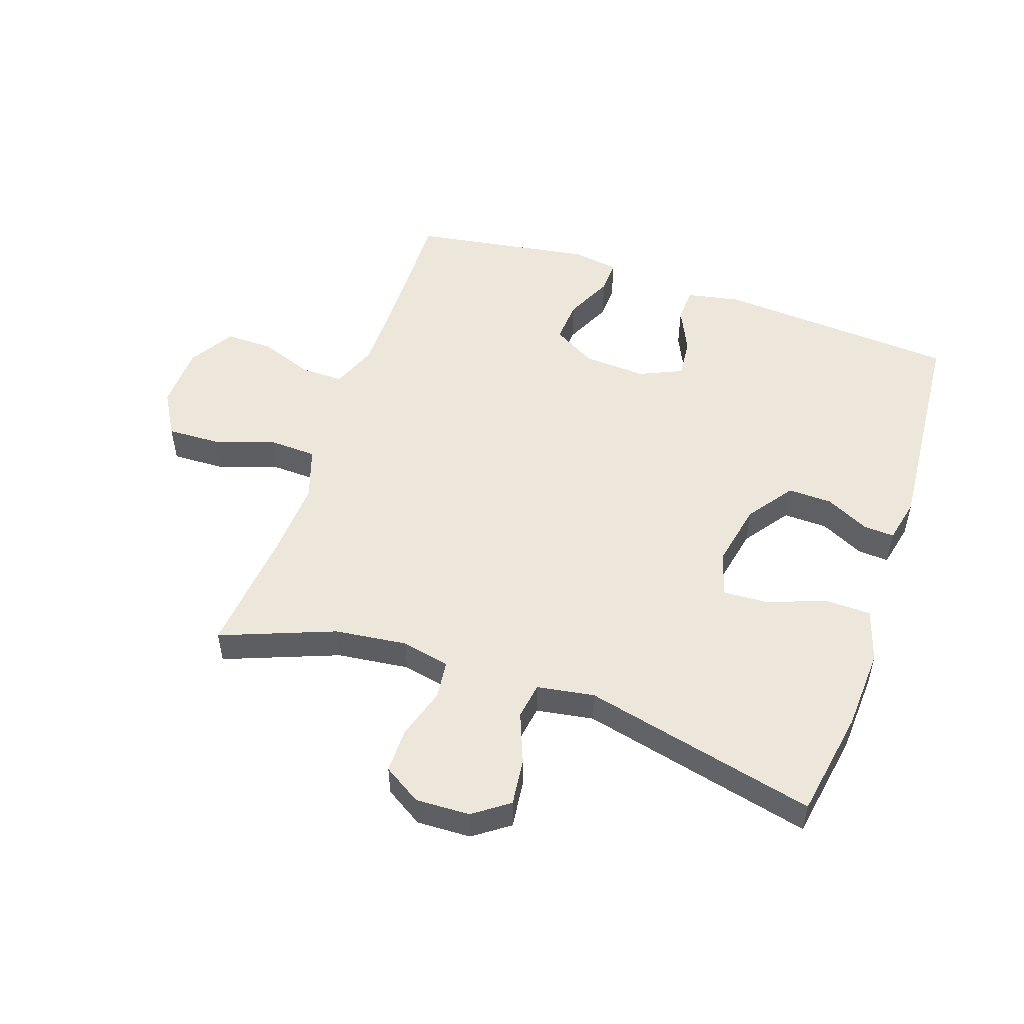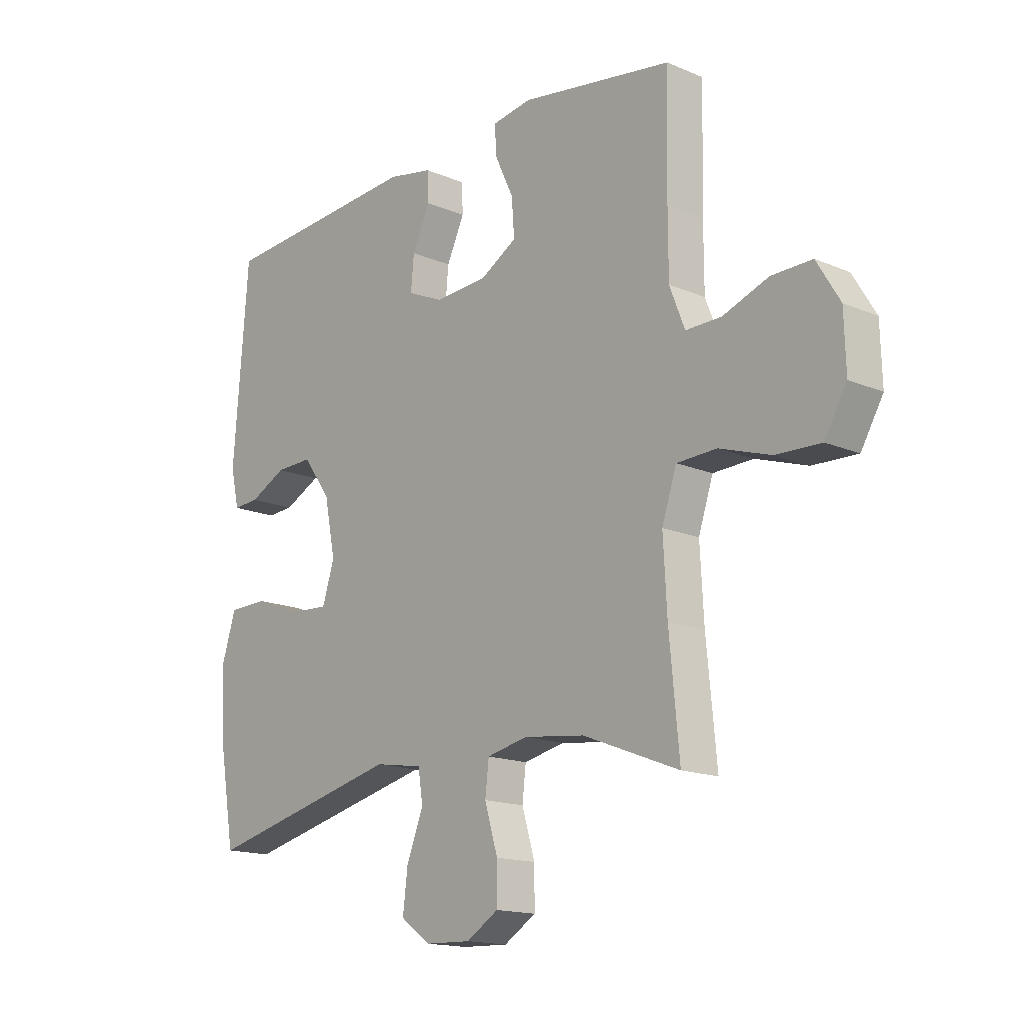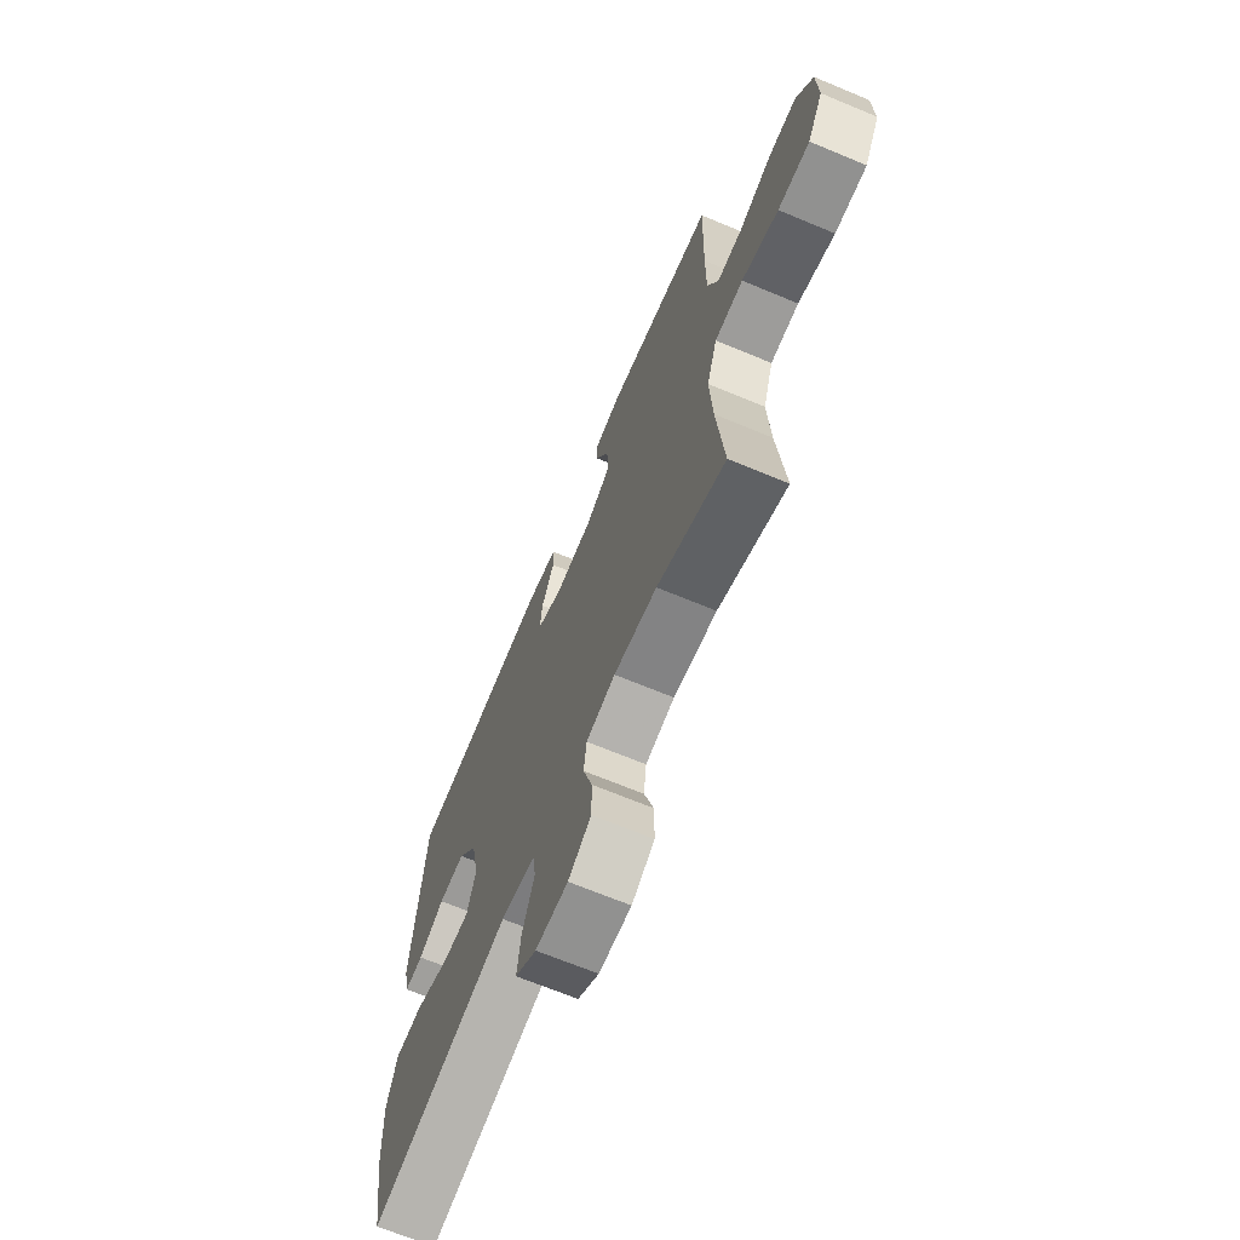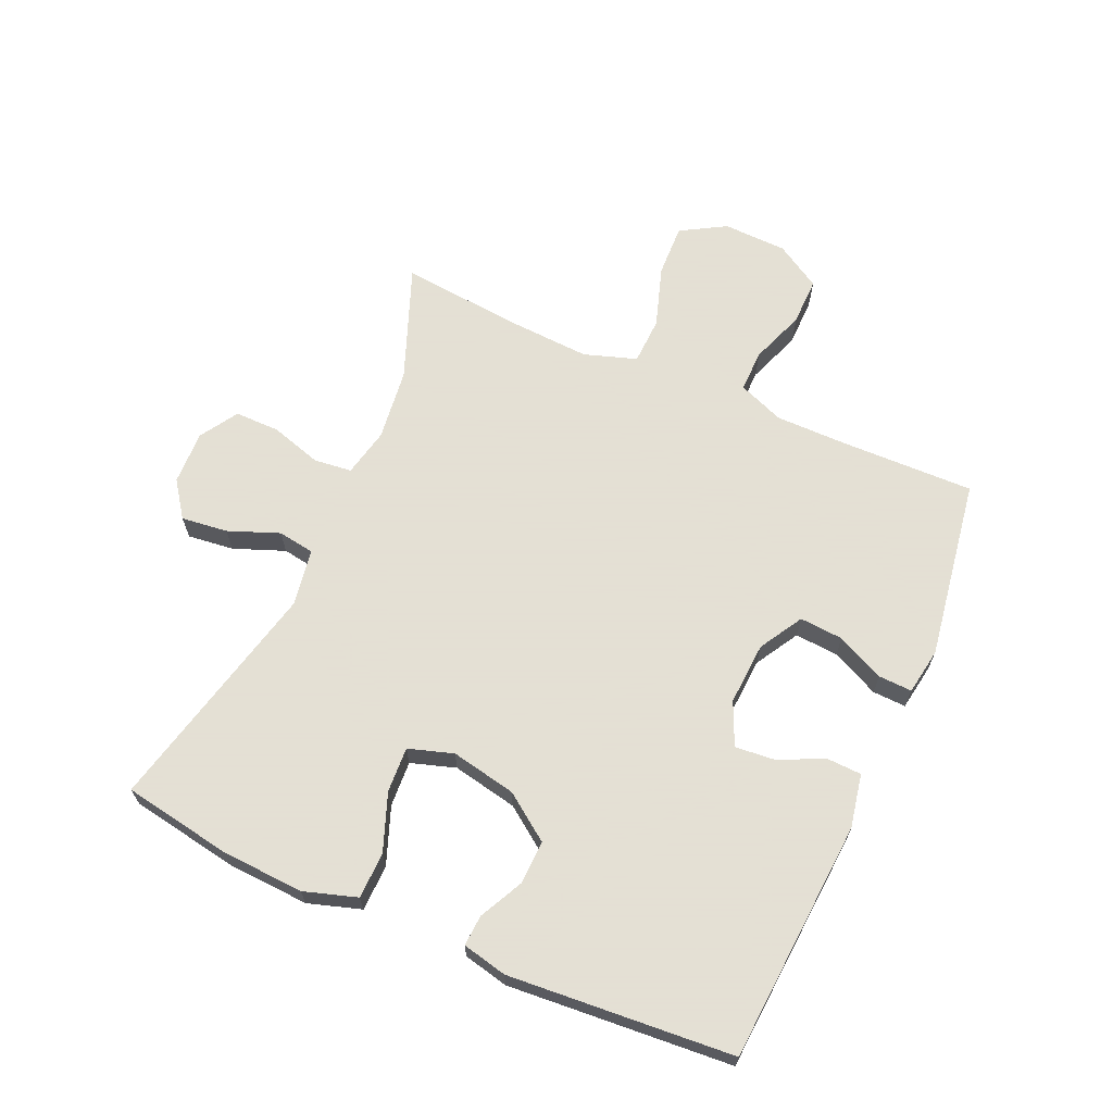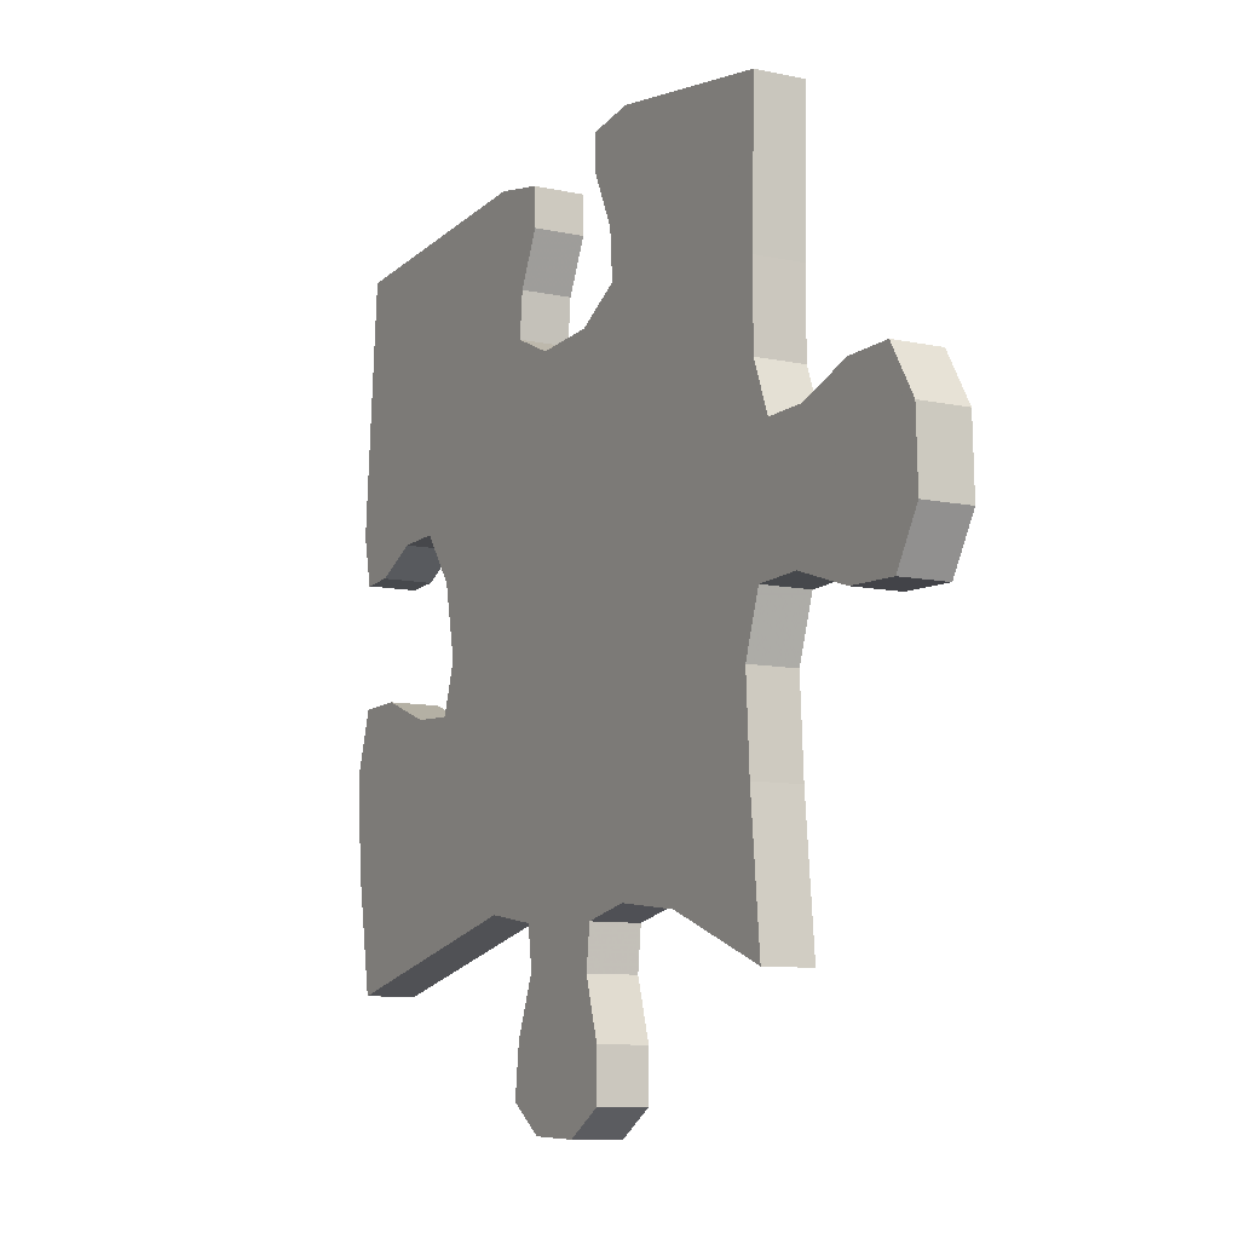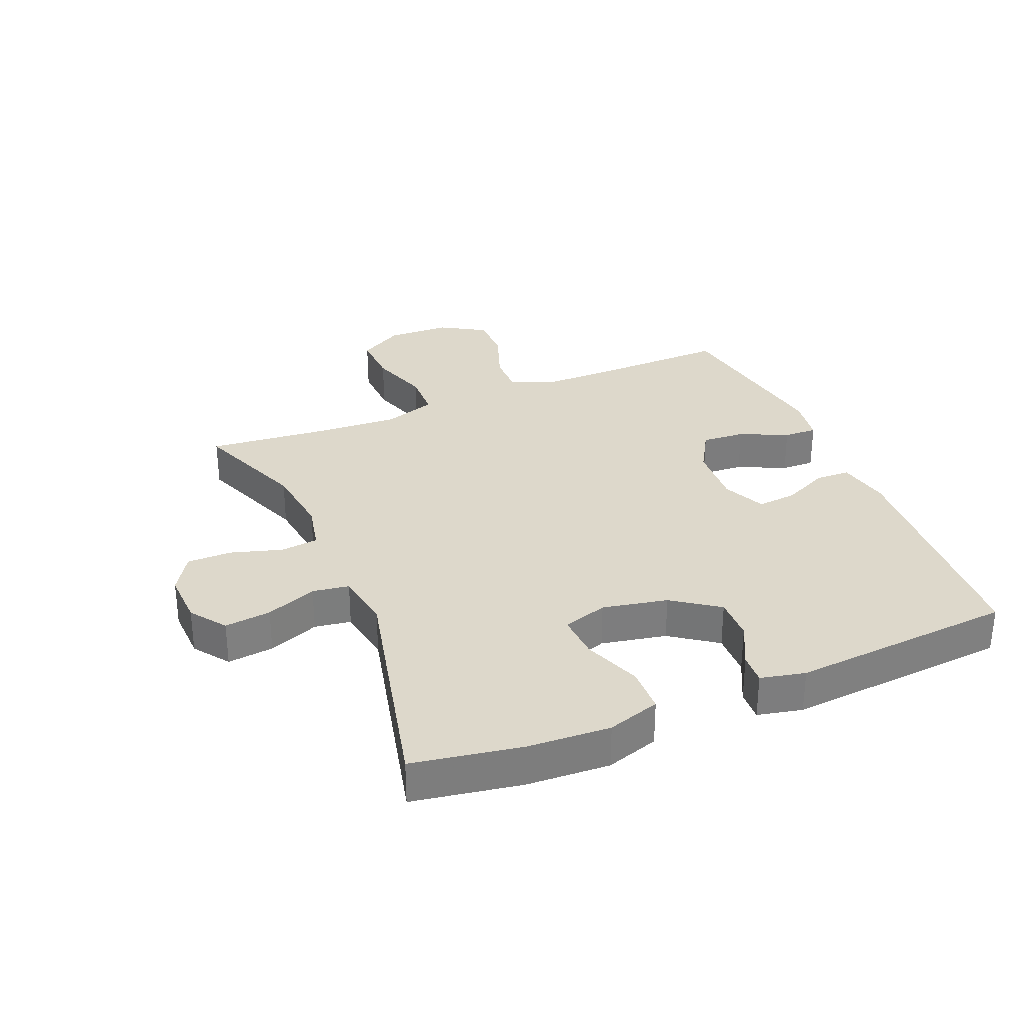
<metadata>
{"format":"obj","ext":"obj","renderer":"f3d","projection":"perspective","resolution":1024,"background":"white","views":[{"elev":51.6,"azim":-161.1,"up":"+Y"},{"elev":-15.8,"azim":48.4,"up":"+Z"},{"elev":-67.9,"azim":67.3,"up":"+Z"},{"elev":66.2,"azim":-66.1,"up":"+Y"},{"elev":-9.4,"azim":60.5,"up":"+Z"},{"elev":31.3,"azim":-112.7,"up":"+Y"}]}
</metadata>
<code>
v -0.5 0.07 0.5
v -0.111 0.07 0.527
v -0.025 0.07 0.51
v -0.023 0.07 0.454
v -0.057 0.07 0.381
v -0.063 0.07 0.317
v 0.006 0.07 0.286
v 0.107 0.07 0.292
v 0.177 0.07 0.333
v 0.172 0.07 0.403
v 0.136 0.07 0.48
v 0.134 0.07 0.534
v 0.209 0.07 0.546
v 0.5 0.07 0.5
v 0.495 0.07 0.286
v 0.495 0.07 0.169
v 0.524 0.07 0.095
v 0.592 0.07 0.096
v 0.679 0.07 0.128
v 0.756 0.07 0.129
v 0.8 0.07 0.056
v 0.803 0.07 -0.047
v 0.761 0.07 -0.119
v 0.676 0.07 -0.116
v 0.578 0.07 -0.084
v 0.502 0.07 -0.087
v 0.474 0.07 -0.171
v 0.481 0.07 -0.3
v 0.5 0.07 -0.5
v 0.317 0.07 -0.429
v 0.201 0.07 -0.415
v 0.123 0.07 -0.432
v 0.116 0.07 -0.493
v 0.141 0.07 -0.576
v 0.141 0.07 -0.648
v 0.08 0.07 -0.686
v -0.007 0.07 -0.683
v -0.064 0.07 -0.642
v -0.055 0.07 -0.567
v -0.023 0.07 -0.485
v -0.032 0.07 -0.426
v -0.124 0.07 -0.411
v -0.5 0.07 -0.5
v -0.53 0.07 -0.325
v -0.537 0.07 -0.192
v -0.51 0.07 -0.107
v -0.436 0.07 -0.105
v -0.343 0.07 -0.14
v -0.27 0.07 -0.144
v -0.247 0.07 -0.072
v -0.268 0.07 0.033
v -0.321 0.07 0.107
v -0.392 0.07 0.105
v -0.462 0.07 0.07
v -0.512 0.07 0.067
v -0.528 0.07 0.139
v -0.5 0 0.5
v -0.111 0 0.527
v -0.025 0 0.51
v -0.023 0 0.454
v -0.057 0 0.381
v -0.063 0 0.317
v 0.006 0 0.286
v 0.107 0 0.292
v 0.177 0 0.333
v 0.172 0 0.403
v 0.136 0 0.48
v 0.134 0 0.534
v 0.209 0 0.546
v 0.5 0 0.5
v 0.495 0 0.286
v 0.495 0 0.169
v 0.524 0 0.095
v 0.592 0 0.096
v 0.679 0 0.128
v 0.756 0 0.129
v 0.8 0 0.056
v 0.803 0 -0.047
v 0.761 0 -0.119
v 0.676 0 -0.116
v 0.578 0 -0.084
v 0.502 0 -0.087
v 0.474 0 -0.171
v 0.481 0 -0.3
v 0.5 0 -0.5
v 0.317 0 -0.429
v 0.201 0 -0.415
v 0.123 0 -0.432
v 0.116 0 -0.493
v 0.141 0 -0.576
v 0.141 0 -0.648
v 0.08 0 -0.686
v -0.007 0 -0.683
v -0.064 0 -0.642
v -0.055 0 -0.567
v -0.023 0 -0.485
v -0.032 0 -0.426
v -0.124 0 -0.411
v -0.5 0 -0.5
v -0.53 0 -0.325
v -0.537 0 -0.192
v -0.51 0 -0.107
v -0.436 0 -0.105
v -0.343 0 -0.14
v -0.27 0 -0.144
v -0.247 0 -0.072
v -0.268 0 0.033
v -0.321 0 0.107
v -0.392 0 0.105
v -0.462 0 0.07
v -0.512 0 0.067
v -0.528 0 0.139
f 3 4 5
f 2 3 5
f 1 2 5
f 56 1 5
f 55 56 5
f 54 55 5
f 53 54 5
f 52 53 5 6
f 51 52 6 7
f 50 51 7 8
f 49 50 8 9
f 46 47 48
f 45 46 48
f 44 45 48
f 43 44 48
f 42 43 48
f 41 42 48 49
f 38 39 40
f 37 38 40
f 36 37 40
f 35 36 40
f 34 35 40
f 33 34 40
f 32 33 40 41
f 41 49 9
f 32 41 9
f 31 32 9
f 28 29 30
f 30 31 9
f 28 30 9
f 27 28 9
f 23 24 25
f 22 23 25
f 21 22 25
f 20 21 25
f 19 20 25
f 18 19 25
f 17 18 25 26
f 27 9 10
f 26 27 10
f 17 26 10
f 16 17 10
f 13 14 15
f 13 15 16
f 12 13 16
f 11 12 16
f 10 11 16
f 61 60 59
f 61 59 58
f 61 58 57
f 61 57 112
f 61 112 111
f 61 111 110
f 61 110 109
f 62 61 109 108
f 63 62 108 107
f 64 63 107 106
f 65 64 106 105
f 104 103 102
f 104 102 101
f 104 101 100
f 104 100 99
f 104 99 98
f 105 104 98 97
f 96 95 94
f 96 94 93
f 96 93 92
f 96 92 91
f 96 91 90
f 96 90 89
f 97 96 89 88
f 65 105 97
f 65 97 88
f 65 88 87
f 86 85 84
f 65 87 86
f 65 86 84
f 65 84 83
f 81 80 79
f 81 79 78
f 81 78 77
f 81 77 76
f 81 76 75
f 81 75 74
f 82 81 74 73
f 66 65 83
f 66 83 82
f 66 82 73
f 66 73 72
f 71 70 69
f 72 71 69
f 72 69 68
f 72 68 67
f 72 67 66
f 1 57 58 2
f 2 58 59 3
f 3 59 60 4
f 4 60 61 5
f 5 61 62 6
f 6 62 63 7
f 7 63 64 8
f 8 64 65 9
f 9 65 66 10
f 10 66 67 11
f 11 67 68 12
f 12 68 69 13
f 13 69 70 14
f 14 70 71 15
f 15 71 72 16
f 16 72 73 17
f 17 73 74 18
f 18 74 75 19
f 19 75 76 20
f 20 76 77 21
f 21 77 78 22
f 22 78 79 23
f 23 79 80 24
f 24 80 81 25
f 25 81 82 26
f 26 82 83 27
f 27 83 84 28
f 28 84 85 29
f 29 85 86 30
f 30 86 87 31
f 31 87 88 32
f 32 88 89 33
f 33 89 90 34
f 34 90 91 35
f 35 91 92 36
f 36 92 93 37
f 37 93 94 38
f 38 94 95 39
f 39 95 96 40
f 40 96 97 41
f 41 97 98 42
f 42 98 99 43
f 43 99 100 44
f 44 100 101 45
f 45 101 102 46
f 46 102 103 47
f 47 103 104 48
f 48 104 105 49
f 49 105 106 50
f 50 106 107 51
f 51 107 108 52
f 52 108 109 53
f 53 109 110 54
f 54 110 111 55
f 55 111 112 56
f 56 112 57 1

</code>
